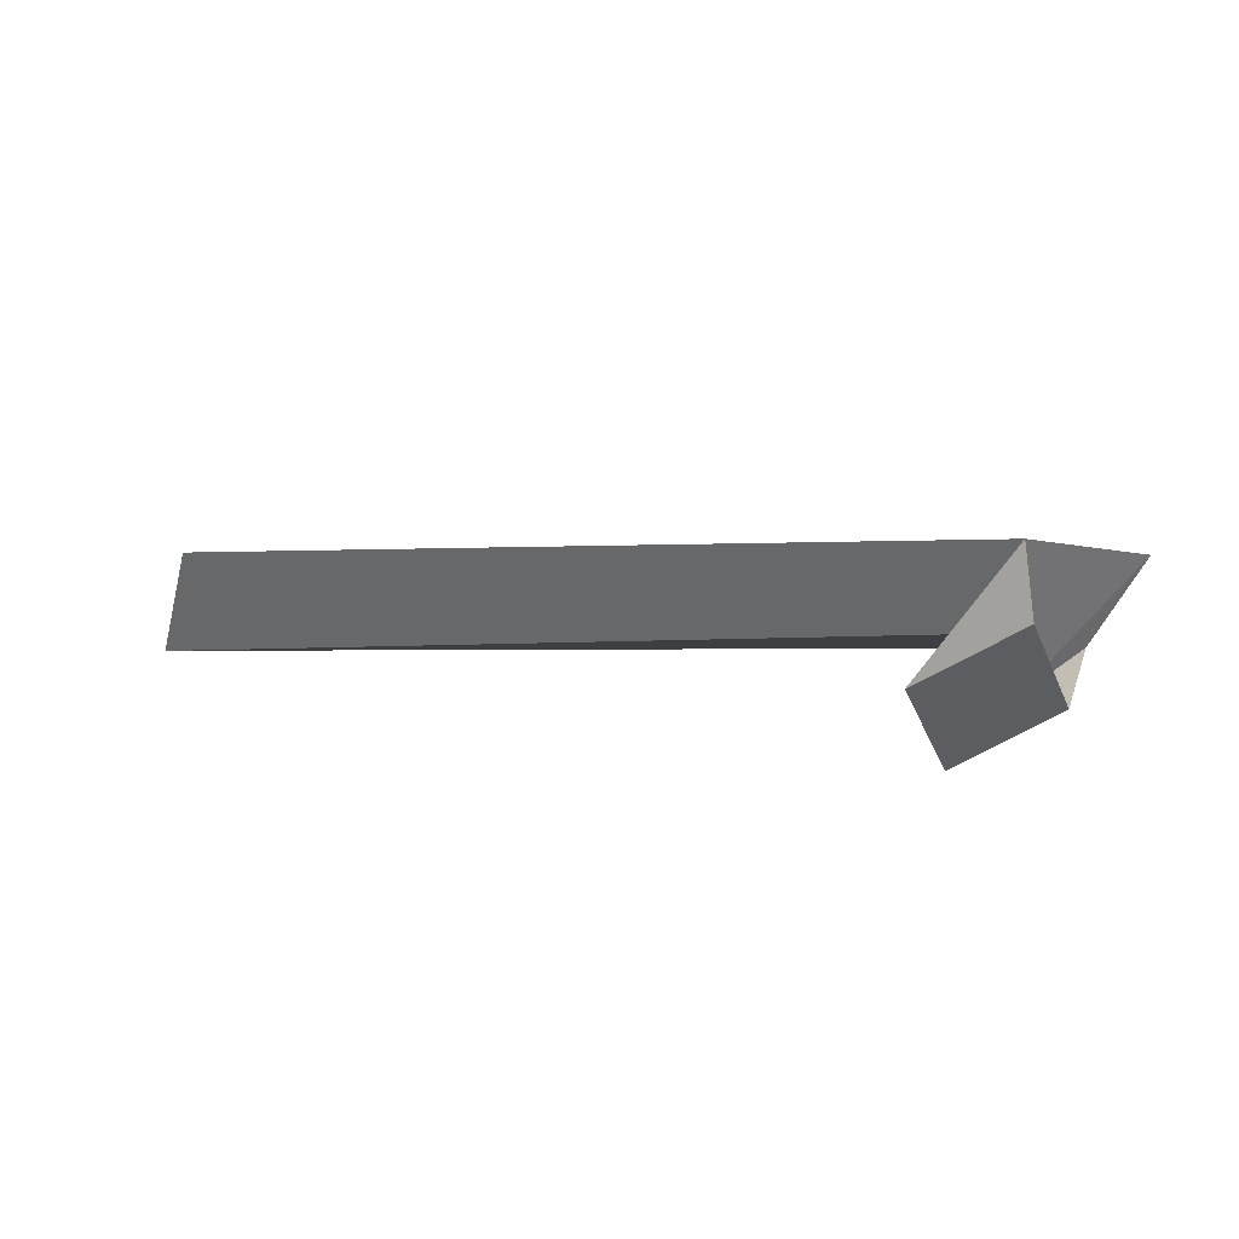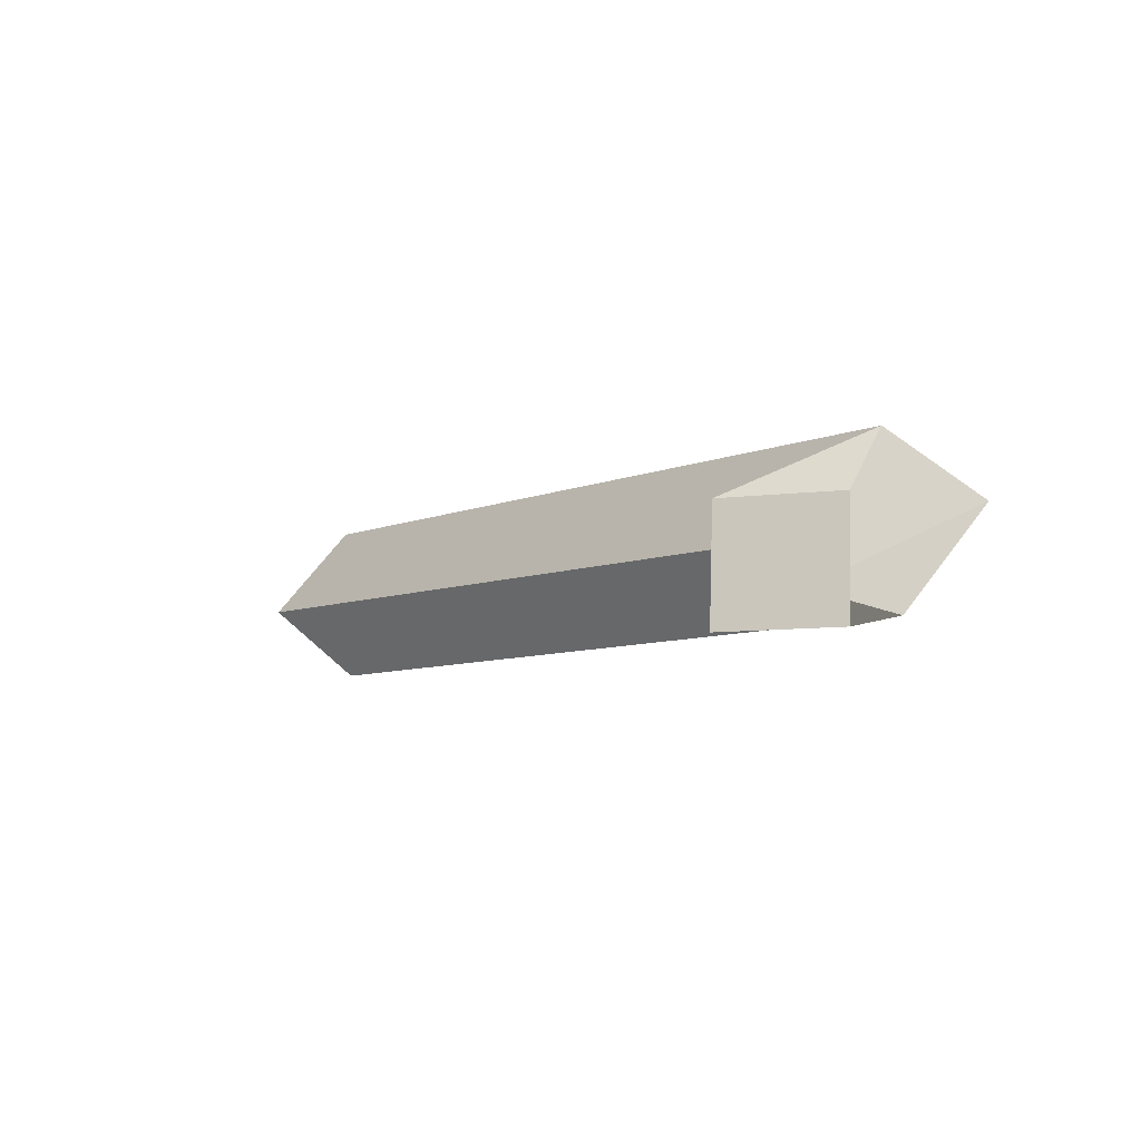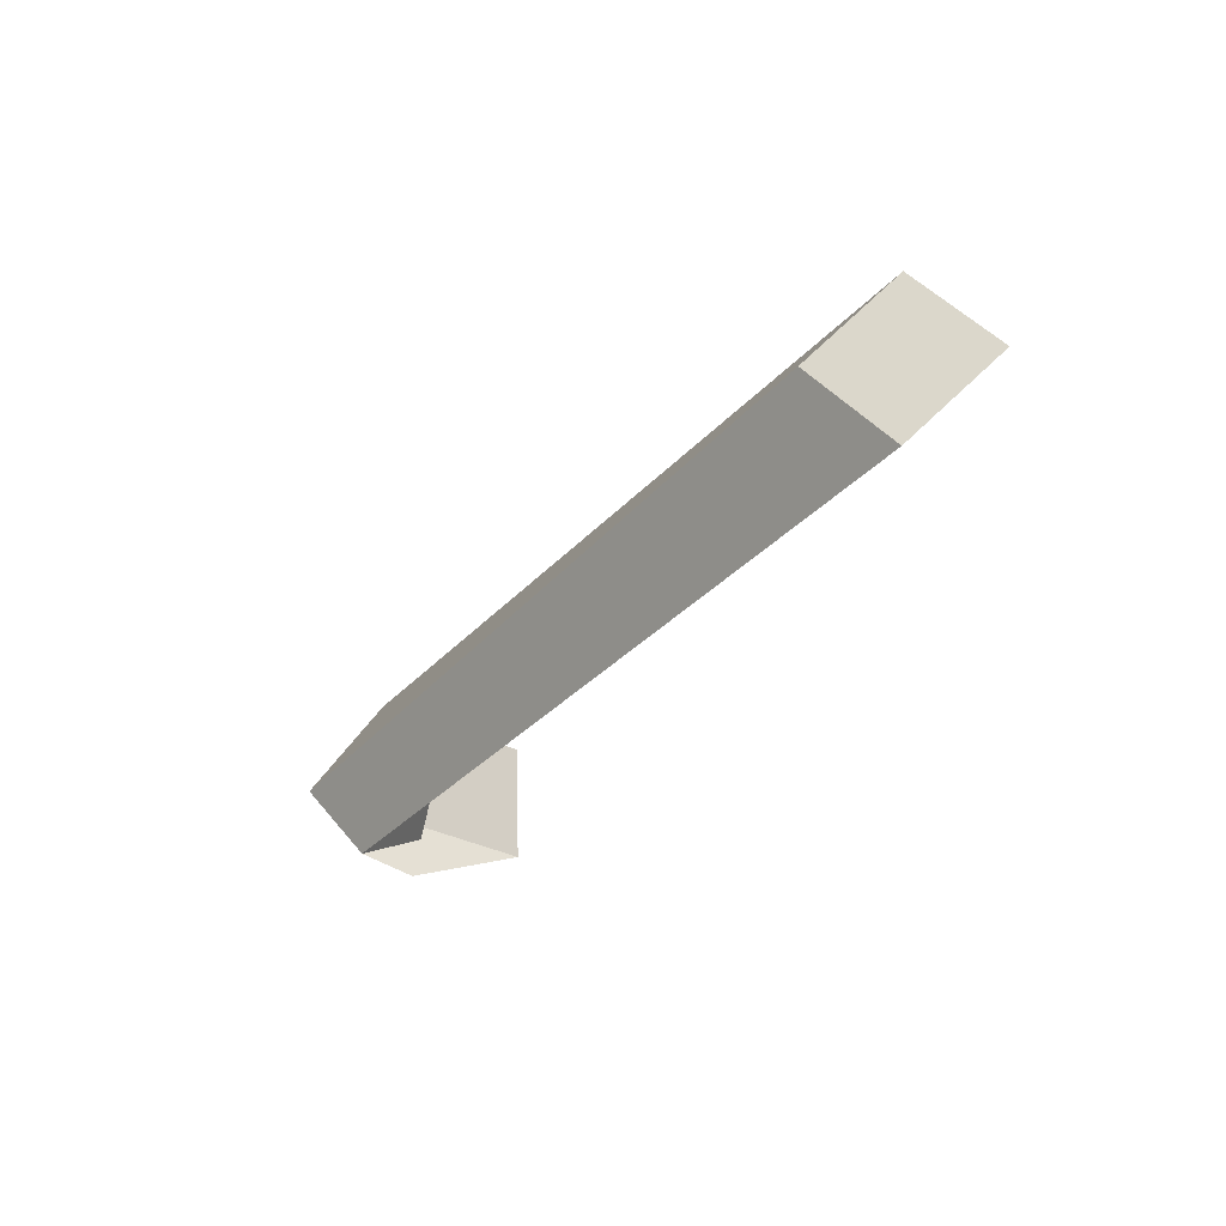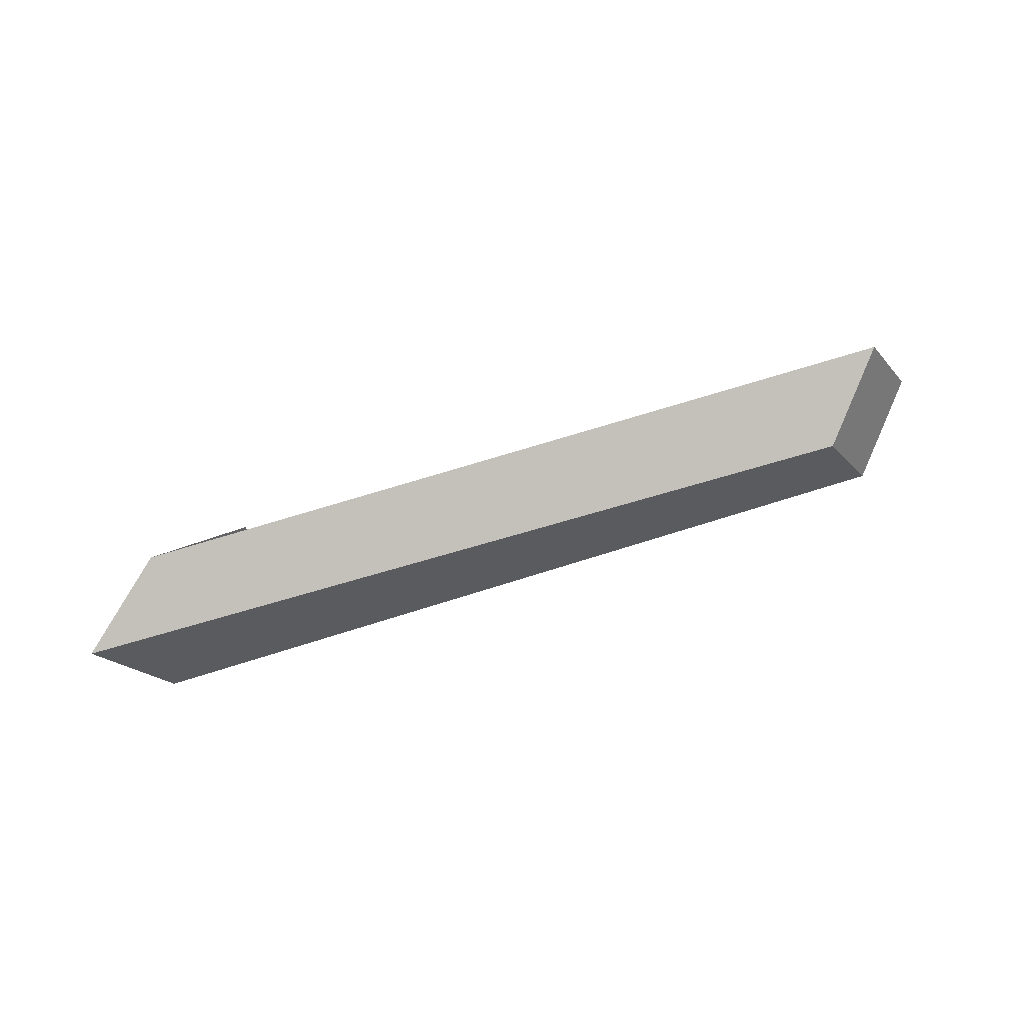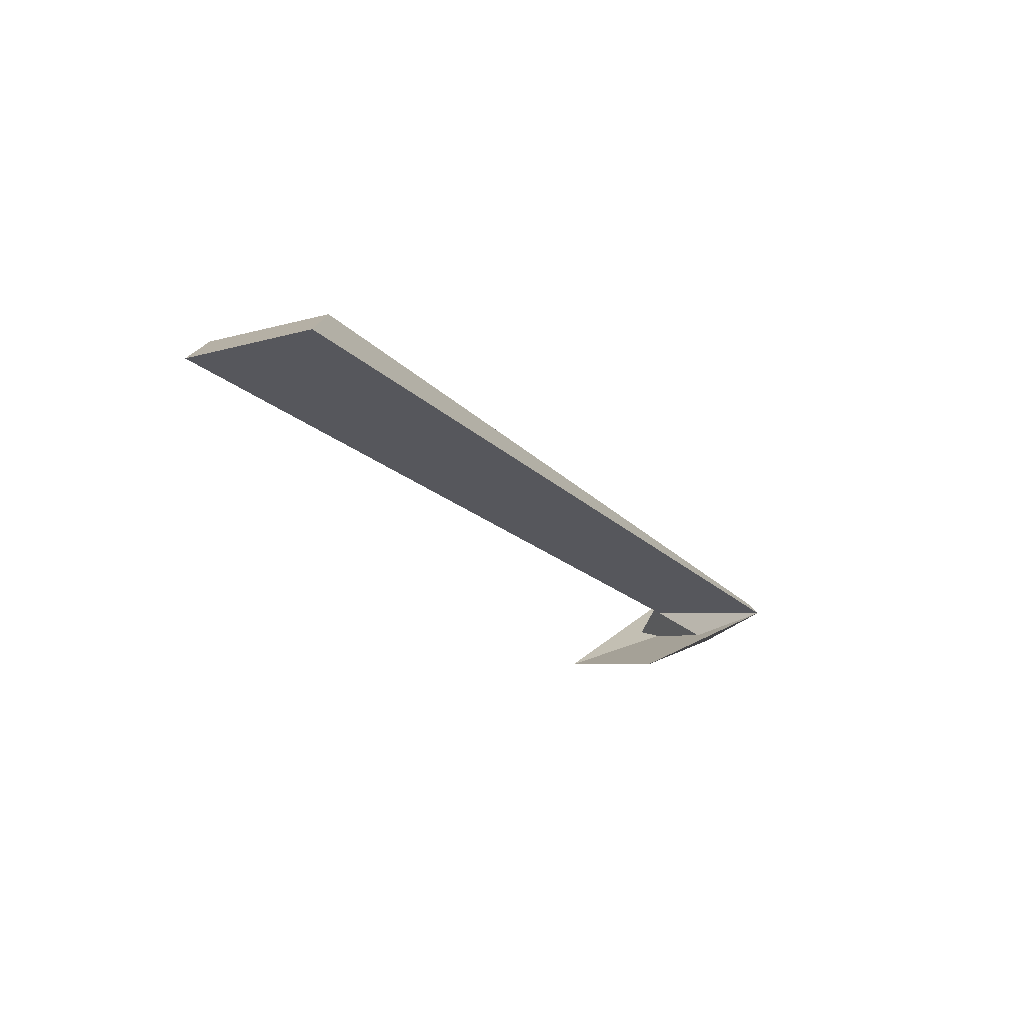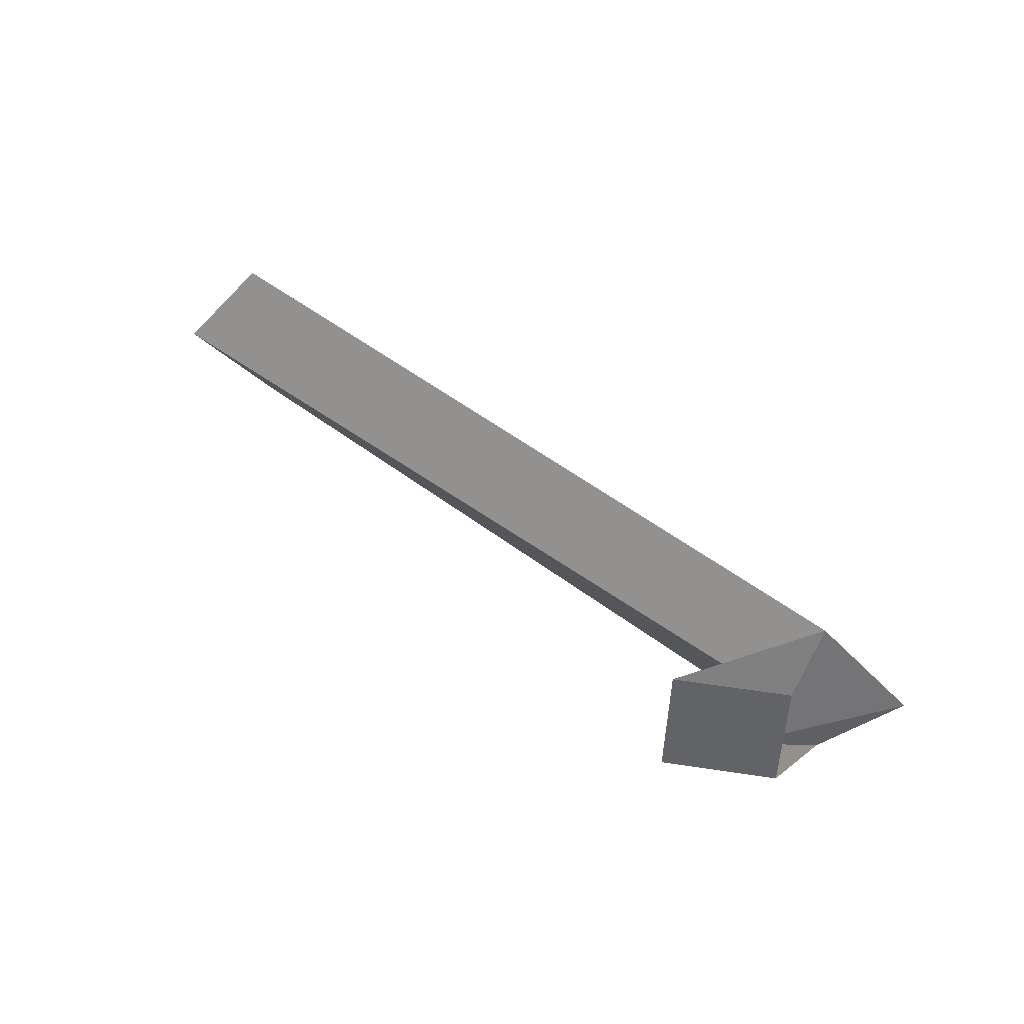
<metadata>
{"format":"obj","ext":"obj","renderer":"f3d","projection":"perspective","resolution":1024,"background":"white","views":[{"elev":-43.6,"azim":-154.2,"up":"+Z"},{"elev":-18.8,"azim":-146.9,"up":"+Y"},{"elev":-24.7,"azim":37.7,"up":"+Y"},{"elev":38.9,"azim":-31.4,"up":"+Y"},{"elev":-6.7,"azim":136.5,"up":"+Z"},{"elev":35.7,"azim":-155.5,"up":"+Y"}]}
</metadata>
<code>
v -0.3888 0.3259 1.017
v -0.379 0.3157 1.017
v -0.3866 0.3181 1.013
v -0.373 0.3188 1.009
v -0.379 0.3157 1.017
v -0.3891 0.306 1.019
v -0.3858 0.3039 1.014
v -0.3866 0.3181 1.013
v -0.3891 0.306 1.019
v -0.3989 0.3162 1.019
v -0.3722 0.3046 1.01
v -0.3858 0.3039 1.014
v -0.3989 0.3162 1.019
v -0.3888 0.3259 1.017
v -0.373 0.3188 1.009
v -0.3722 0.3046 1.01
v -0.3062 0.3305 1.048
v -0.2971 0.32 1.045
v -0.2877 0.3295 1.04
v -0.2967 0.3399 1.043
v -0.373 0.3188 1.009
v -0.3866 0.3181 1.013
v -0.3858 0.3039 1.014
v -0.3722 0.3046 1.01
v -0.2967 0.3399 1.043
v -0.2877 0.3295 1.04
v -0.379 0.3157 1.017
v -0.3888 0.3259 1.017
v -0.2877 0.3295 1.04
v -0.2971 0.32 1.045
v -0.3891 0.306 1.019
v -0.379 0.3157 1.017
v -0.2971 0.32 1.045
v -0.3062 0.3305 1.048
v -0.3989 0.3162 1.019
v -0.3891 0.306 1.019
v -0.3062 0.3305 1.048
v -0.2967 0.3399 1.043
v -0.3888 0.3259 1.017
v -0.3989 0.3162 1.019
f 1 2 3
f 1 3 4
f 5 6 7
f 5 7 8
f 9 10 11
f 9 11 12
f 13 14 15
f 13 15 16
f 17 18 19
f 17 19 20
f 21 22 23
f 21 23 24
f 25 26 27
f 25 27 28
f 29 30 31
f 29 31 32
f 33 34 35
f 33 35 36
f 37 38 39
f 37 39 40

</code>
